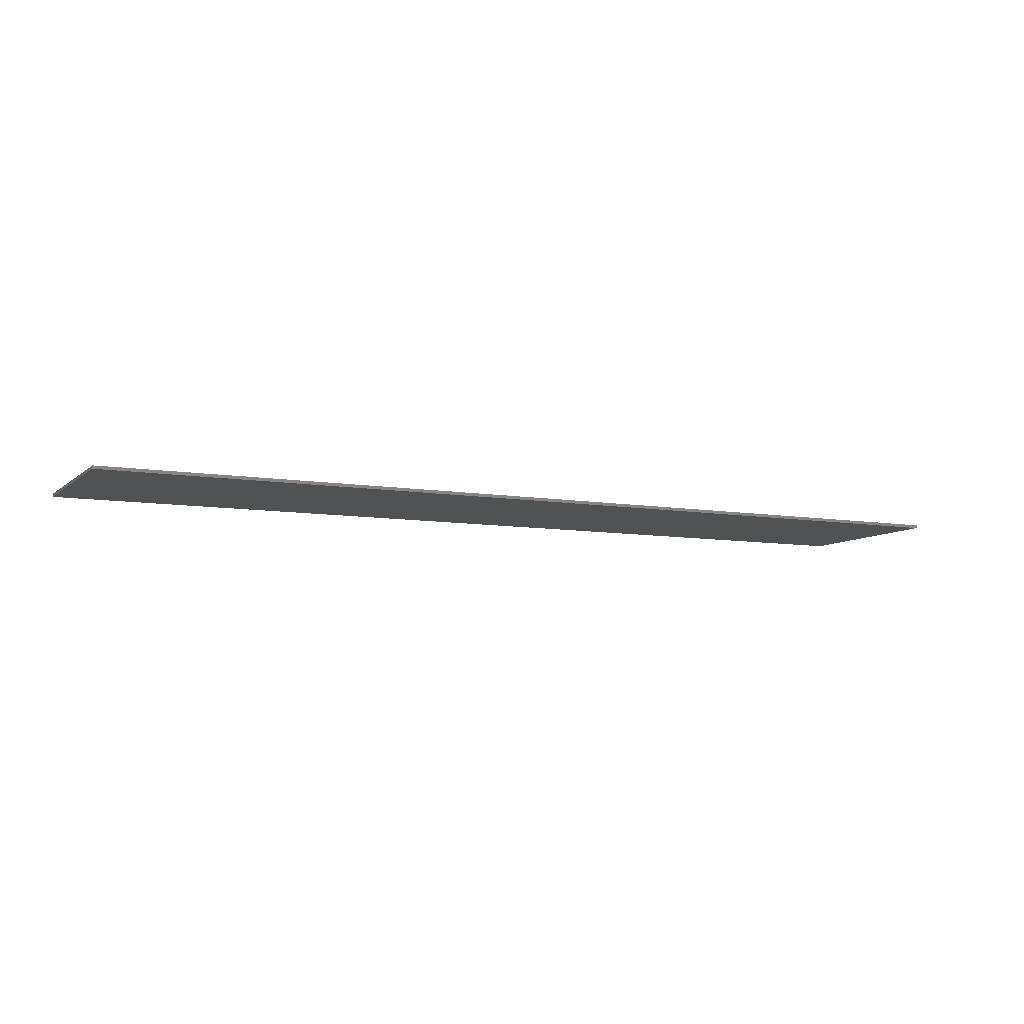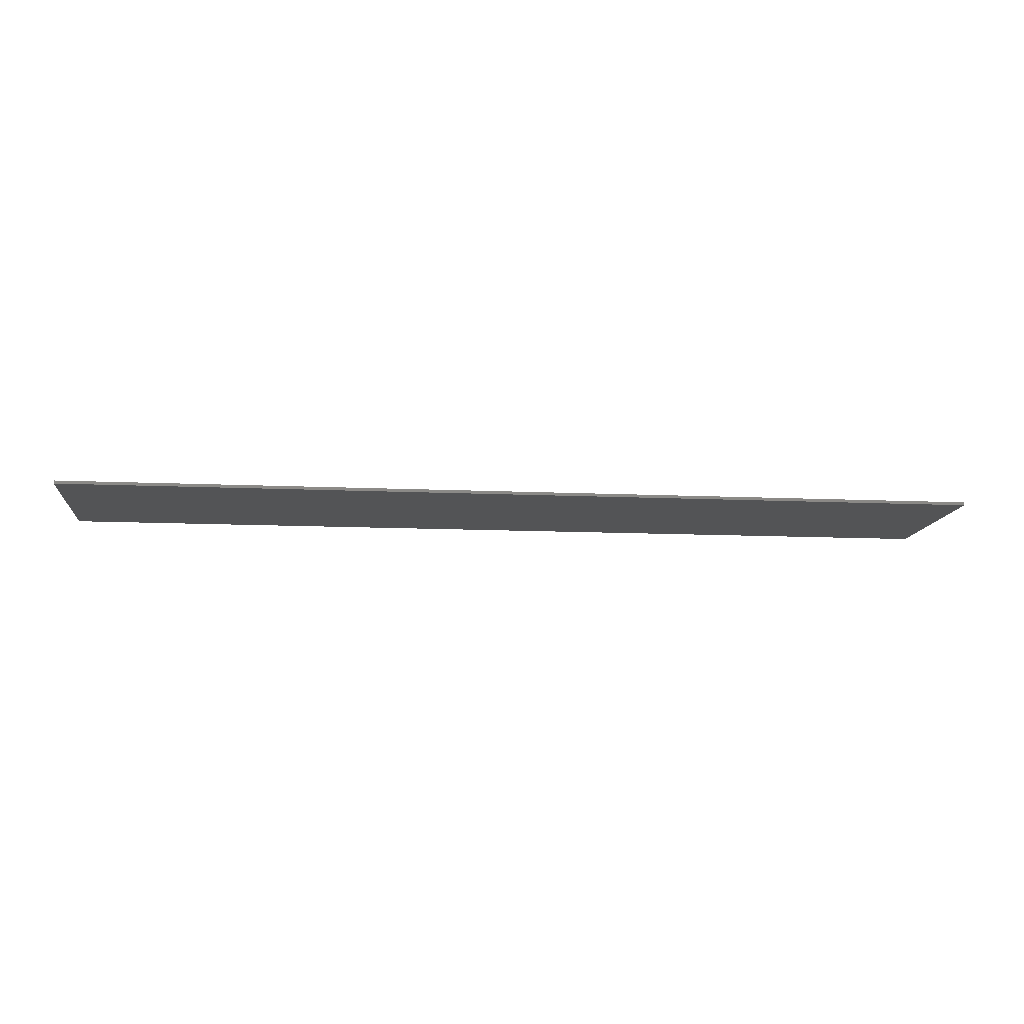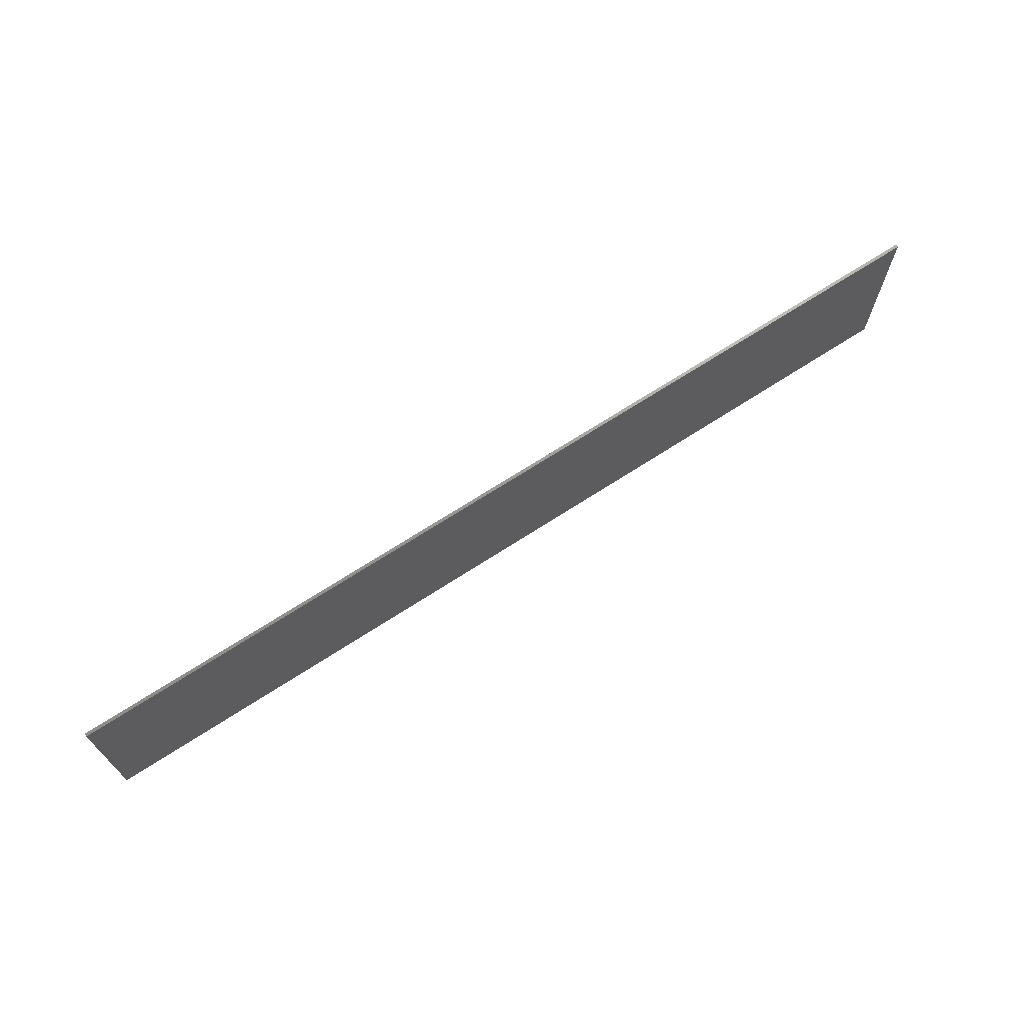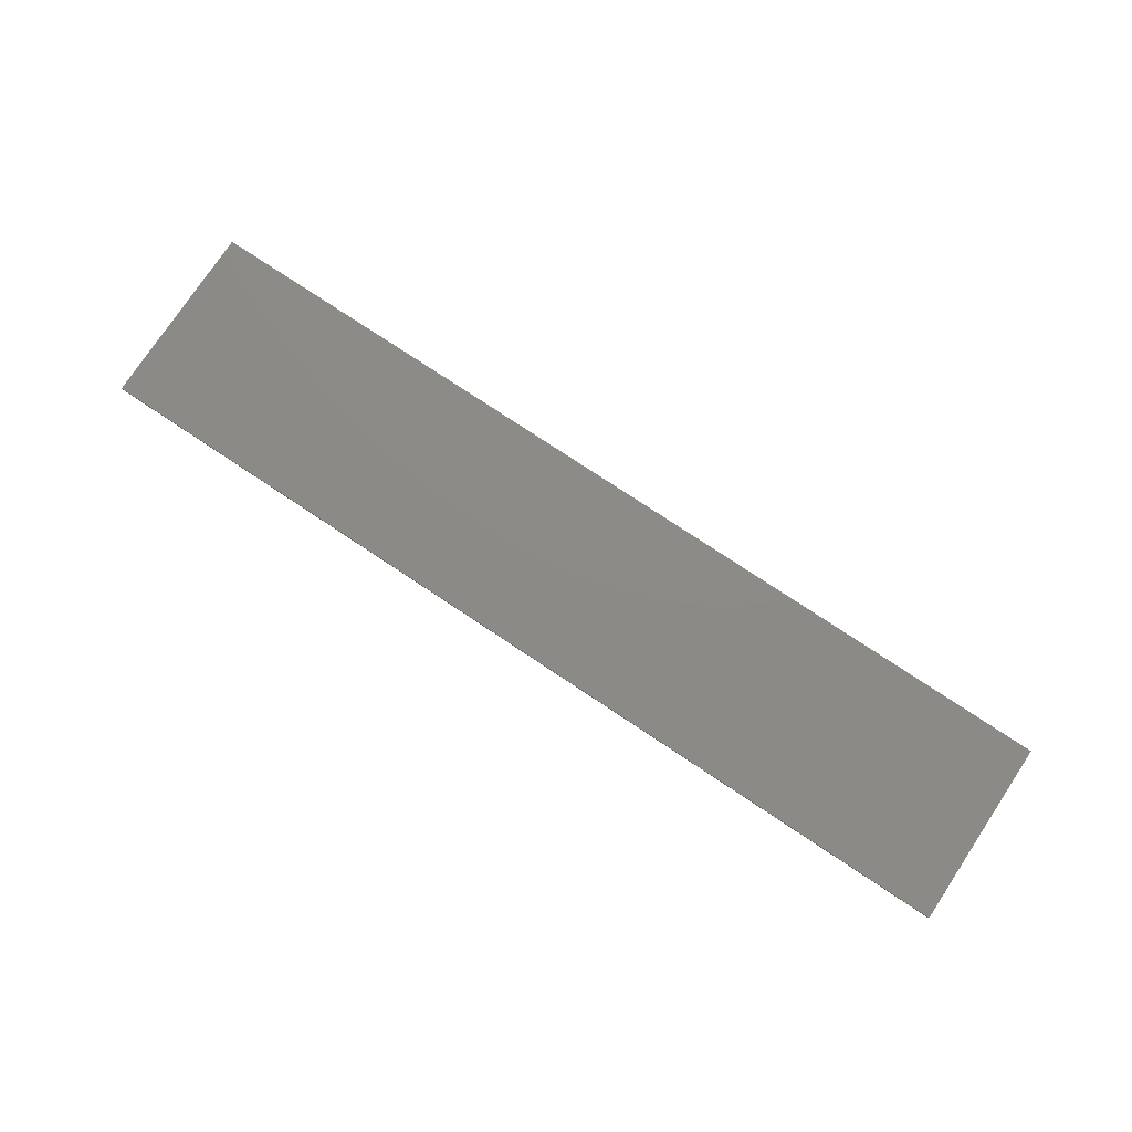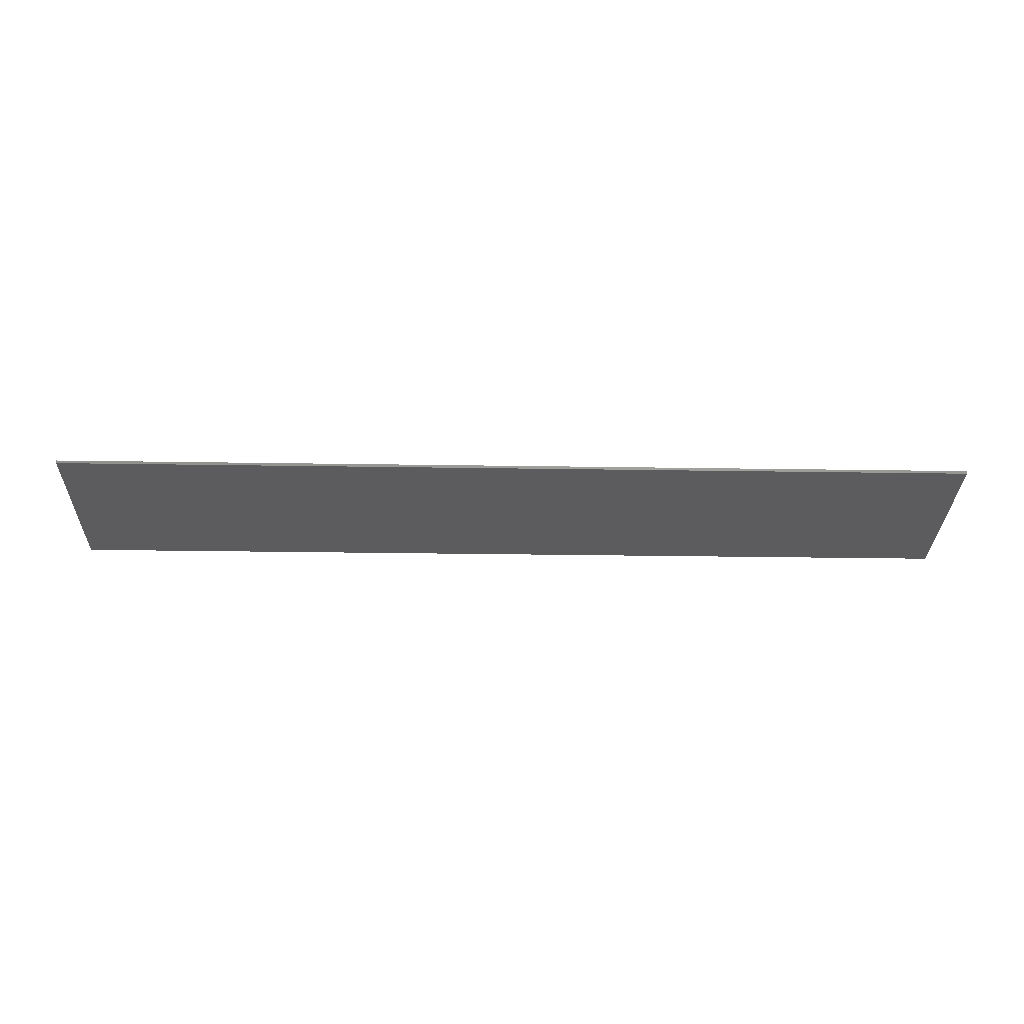
<metadata>
{"format":"stl","ext":"stl","renderer":"f3d","projection":"perspective","resolution":1024,"background":"white","views":[{"elev":-8.2,"azim":154.4,"up":"+Y"},{"elev":-11.9,"azim":173.7,"up":"+Y"},{"elev":69.3,"azim":-33.0,"up":"+Z"},{"elev":76.7,"azim":33.6,"up":"+Y"},{"elev":-29.5,"azim":-1.3,"up":"+Y"}]}
</metadata>
<code>
# stl→obj: 190 verts, 374 faces
v 15 0 3
v 15 0 -3
v -15 0 -3
v -15 0 3
v -15 -0.1 3
v 15 -0.1 3
v -15 -0.1 -3
v 15 -0.1 -3
v -14.4 -0.1 -2.4
v -14.4 -0.1 2.4
v 14.4 -0.1 -2.4
v 14.4 -0.1 2.4
v 2.498 -0.1 1.165
v 2.498 -0.1 -1.34
v 3.009 -0.1 -1.34
v 3.009 -0.1 2
v 2.498 -0.1 2
v 2.18 -0.1 1.6
v 8.414 -0.1 -1.051
v 8.414 -0.1 -1.8
v 8.905 -0.1 -1.296
v 9.516 -0.1 0.444
v 8.377 -0.1 1.272
v 8.368 -0.1 0.8905
v 8.912 -0.1 0.8905
v 8.909 -0.1 1.254
v 10.18 -0.1 -1.8
v 10.18 -0.1 -1.296
v 8.557 -0.1 1.746
v 8.413 -0.1 1.544
v 9.003 -0.1 1.439
v 8.783 -0.1 1.913
v 9.312 -0.1 1.512
v 9.028 -0.1 2
v 9.991 -0.1 0.2196
v 10.08 -0.1 0.4247
v 9.652 -0.1 0.7549
v 10.16 -0.1 0.6375
v 9.694 -0.1 1.061
v 9.583 -0.1 1.45
v 9.736 -0.1 1.919
v 9.474 -0.1 2
v 10.23 -0.1 1.343
v 10.14 -0.1 1.584
v 9.986 -0.1 1.778
v 4.822 -0.1 -0.289
v 5.455 -0.1 -0.2142
v 4.881 -0.1 0.2497
v 4.657 -0.1 0.2069
v 5.027 -0.1 0.378
v 5.499 -0.1 -0.0745
v 5.522 -0.1 0.1554
v 5.544 -0.1 0.3873
v 5.088 -0.1 0.584
v 3.868 -0.1 1.707
v 3.735 -0.1 1.476
v 4.264 -0.1 1.331
v 4.037 -0.1 1.876
v 4.431 -0.1 1.455
v 4.302 -0.1 1.978
v 4.657 -0.1 1.497
v 4.657 -0.1 2
v 4.881 -0.1 1.455
v 4.97 -0.1 1.978
v 5.233 -0.1 1.873
v 5.027 -0.1 1.331
v 5.402 -0.1 1.702
v 5.514 -0.1 1.468
v 5.088 -0.1 1.131
v 5.545 -0.1 1.175
v 3.662 -0.1 1.185
v 4.16 -0.1 1.13
v 3.659 -0.1 0.5244
v 3.724 -0.1 0.2504
v 4.264 -0.1 0.3767
v 4.16 -0.1 0.5817
v 3.841 -0.1 0.025
v 4.431 -0.1 0.2494
v 4.025 -0.1 -0.1431
v 4.25 -0.1 -0.2477
v 4.507 -0.1 -0.2826
v 4.871 -0.1 -0.4457
v 5.354 -0.1 -0.5508
v 4.703 -0.1 -0.803
v 5.06 -0.1 -1.034
v 4.471 -0.1 -1.097
v 4.766 -0.1 -1.413
v 4.06 -0.1 -1.517
v 4.386 -0.1 -1.8
v 6.826 -0.1 0.474
v 6.199 -0.1 0.3999
v 6.767 -0.1 -0.0594
v 6.989 -0.1 -0.017
v 6.623 -0.1 -0.1864
v 6.155 -0.1 0.22
v 6.132 -0.1 0.034
v 6.111 -0.1 -0.1956
v 6.562 -0.1 -0.3903
v 7.771 -0.1 -1.502
v 7.902 -0.1 -1.273
v 7.378 -0.1 -1.129
v 7.582 -0.1 -1.669
v 7.213 -0.1 -1.253
v 7.319 -0.1 -1.77
v 6.989 -0.1 -1.294
v 6.989 -0.1 -1.8
v 6.767 -0.1 -1.253
v 6.679 -0.1 -1.77
v 6.418 -0.1 -1.666
v 6.623 -0.1 -1.129
v 6.251 -0.1 -1.497
v 6.141 -0.1 -1.265
v 6.562 -0.1 -0.9316
v 6.11 -0.1 -0.9751
v 7.974 -0.1 -0.9856
v 7.481 -0.1 -0.9309
v 7.977 -0.1 -0.3313
v 7.913 -0.1 -0.06
v 7.378 -0.1 -0.1851
v 7.481 -0.1 -0.388
v 7.797 -0.1 0.1631
v 7.213 -0.1 -0.059
v 7.614 -0.1 0.3295
v 7.392 -0.1 0.4331
v 7.137 -0.1 0.4676
v 6.777 -0.1 0.6291
v 6.299 -0.1 0.7331
v 6.944 -0.1 0.9828
v 6.59 -0.1 1.212
v 7.173 -0.1 1.274
v 6.881 -0.1 1.586
v 7.58 -0.1 1.69
v 7.257 -0.1 2
v 9.668 -0.1 1.272
v 2.02 -0.1 -1.34
v 2.02 -0.1 -1.8
v 3.28 -0.1 -1.8
v 3.28 -0.1 -1.34
v 1.66 -0.1 1.276
v 1.66 -0.1 0.84
v 2.18 -0.1 0.84
v -10.24 -0.1 2
v -9.8 -0.1 0.28
v -9.8 -0.1 2
v -9.8 -0.1 -0.12
v -10.24 -0.1 -1.8
v -9.8 -0.1 -1.8
v -8.92 -0.1 0.28
v -8.48 -0.1 2
v -8.92 -0.1 2
v -8.92 -0.1 -0.12
v -8.48 -0.1 -1.8
v -8.92 -0.1 -1.8
v -5.92 -0.1 0.28
v -7.16 -0.1 0.28
v -7.16 -0.1 -0.12
v -5.92 -0.1 -0.12
v -4 -0.1 -0.32
v -4.4 -0.1 2
v -4.84 -0.1 2
v -4.24 -0.1 -1.8
v -3 -0.1 2
v -3.44 -0.1 2
v -3.84 -0.1 -0.32
v -3.6 -0.1 -1.8
v -2.44 -0.1 2
v -2.2 -0.1 -1.8
v -1.84 -0.1 -1.8
v -1.88 -0.1 -0.12
v -2.08 -0.1 2
v -1.56 -0.1 -0.88
v -1.56 -0.1 0.84
v -1.28 -0.1 -1.8
v -0.92 -0.1 -1.8
v -0.68 -0.1 2
v -1.24 -0.1 -0.12
v -1.04 -0.1 2
v 4 -0.1 2.4
v 4 -0.1 -2.4
v 8 -0.1 -2.4
v 10.24 -0.1 1.055
v -8 -0.1 2.4
v -4 -0.1 2.4
v 0 -0.1 2.4
v 8 -0.1 2.4
v -8 -0.1 -2.4
v -4 -0.1 -2.4
v 0 -0.1 -2.4
v 0 -0.1 3
v 0 -0.1 -3
f 1 2 3
f 3 4 1
f 5 6 1
f 1 4 5
f 7 5 4
f 4 3 7
f 8 7 3
f 3 2 8
f 6 8 2
f 2 1 6
f 5 7 9
f 9 10 5
f 11 8 6
f 6 12 11
f 13 14 15
f 15 16 13
f 13 16 17
f 17 18 13
f 19 20 21
f 21 22 19
f 23 24 25
f 25 26 23
f 21 20 27
f 27 28 21
f 29 30 31
f 31 32 29
f 30 23 26
f 26 31 30
f 31 33 34
f 34 32 31
f 22 35 36
f 36 37 22
f 37 36 38
f 38 39 37
f 35 22 21
f 40 41 42
f 42 33 40
f 40 43 44
f 44 45 40
f 40 45 41
f 46 47 48
f 48 49 46
f 50 48 51
f 51 52 50
f 50 52 53
f 53 54 50
f 55 56 57
f 57 58 55
f 58 57 59
f 59 60 58
f 60 59 61
f 61 62 60
f 62 61 63
f 63 64 62
f 65 64 63
f 63 66 65
f 67 65 66
f 66 68 67
f 68 66 69
f 69 70 68
f 56 71 72
f 72 57 56
f 73 74 75
f 75 76 73
f 75 74 77
f 77 78 75
f 78 77 79
f 79 80 78
f 78 80 81
f 81 49 78
f 81 46 49
f 70 69 54
f 54 53 70
f 47 51 48
f 47 46 82
f 82 83 47
f 83 82 84
f 84 85 83
f 85 84 86
f 86 87 85
f 87 86 88
f 88 89 87
f 71 73 76
f 76 72 71
f 90 91 92
f 92 93 90
f 94 92 95
f 95 96 94
f 94 96 97
f 97 98 94
f 99 100 101
f 101 102 99
f 102 101 103
f 103 104 102
f 104 103 105
f 105 106 104
f 106 105 107
f 107 108 106
f 109 108 107
f 107 110 109
f 111 109 110
f 110 112 111
f 112 110 113
f 113 114 112
f 100 115 116
f 116 101 100
f 117 118 119
f 119 120 117
f 119 118 121
f 121 122 119
f 122 121 123
f 123 124 122
f 122 124 125
f 125 93 122
f 93 125 90
f 114 113 98
f 98 97 114
f 95 92 91
f 91 90 126
f 126 127 91
f 127 126 128
f 128 129 127
f 129 128 130
f 130 131 129
f 131 130 132
f 132 133 131
f 115 117 120
f 120 116 115
f 40 134 43
f 14 135 136
f 15 14 136
f 136 137 15
f 137 138 15
f 13 139 140
f 140 141 13
f 13 18 139
f 142 143 144
f 145 143 142
f 142 146 145
f 147 145 146
f 148 149 150
f 149 148 151
f 151 152 149
f 151 153 152
f 148 143 145
f 145 151 148
f 154 155 156
f 156 157 154
f 158 159 160
f 160 161 158
f 162 163 164
f 164 165 162
f 158 161 165
f 165 164 158
f 166 167 168
f 168 169 166
f 166 169 170
f 169 168 171
f 171 172 169
f 173 174 175
f 175 176 173
f 175 177 176
f 171 173 176
f 176 172 171
f 42 34 33
f 10 9 146
f 146 142 10
f 150 144 143
f 143 148 150
f 151 145 147
f 147 153 151
f 149 152 156
f 156 155 149
f 149 155 154
f 154 160 149
f 161 160 154
f 154 157 161
f 157 156 152
f 152 161 157
f 159 158 164
f 164 163 159
f 162 165 167
f 167 166 162
f 169 172 170
f 170 172 177
f 172 176 177
f 168 173 171
f 140 139 175
f 175 174 140
f 135 140 174
f 174 136 135
f 141 140 135
f 135 14 141
f 13 141 14
f 175 139 18
f 18 17 175
f 58 60 16
f 16 60 62
f 62 178 16
f 16 55 58
f 16 56 55
f 16 71 56
f 73 71 16
f 16 15 73
f 74 73 15
f 15 138 74
f 77 74 138
f 138 88 77
f 77 88 79
f 81 80 84
f 84 82 81
f 82 46 81
f 80 79 88
f 88 86 80
f 84 80 86
f 88 138 137
f 137 89 88
f 111 87 89
f 89 109 111
f 114 85 87
f 87 112 114
f 111 112 87
f 83 85 114
f 114 97 83
f 47 83 97
f 97 51 47
f 51 97 96
f 96 52 51
f 52 96 95
f 95 53 52
f 53 95 91
f 91 70 53
f 70 91 127
f 127 68 70
f 68 127 129
f 129 67 68
f 67 129 131
f 131 65 67
f 65 131 133
f 133 64 65
f 62 64 133
f 133 178 62
f 133 32 34
f 34 178 133
f 133 132 29
f 29 32 133
f 30 29 132
f 132 130 30
f 23 30 130
f 130 128 23
f 24 23 128
f 128 125 24
f 125 124 24
f 126 90 125
f 125 128 126
f 92 94 98
f 98 93 92
f 122 93 98
f 98 119 122
f 120 119 98
f 98 113 120
f 116 120 113
f 113 101 116
f 101 113 110
f 110 107 101
f 101 107 105
f 105 103 101
f 76 75 78
f 78 49 76
f 76 49 48
f 48 50 76
f 76 50 54
f 54 72 76
f 72 54 69
f 69 57 72
f 57 69 66
f 66 59 57
f 61 59 66
f 66 63 61
f 108 109 89
f 106 108 89
f 89 179 106
f 20 104 106
f 106 180 20
f 102 104 20
f 99 102 20
f 100 99 20
f 115 100 20
f 20 19 115
f 117 115 19
f 19 22 117
f 117 22 25
f 25 118 117
f 118 25 24
f 24 121 118
f 124 123 24
f 123 121 24
f 31 26 25
f 25 33 31
f 40 33 25
f 25 134 40
f 39 134 25
f 25 37 39
f 22 37 25
f 21 28 35
f 35 28 36
f 38 36 28
f 28 11 38
f 28 27 11
f 38 11 12
f 12 181 38
f 12 43 181
f 12 44 43
f 12 45 44
f 12 41 45
f 12 42 41
f 43 134 39
f 39 181 43
f 39 38 181
f 10 142 144
f 144 182 10
f 144 150 182
f 150 149 182
f 182 149 160
f 160 183 182
f 159 183 160
f 163 183 159
f 162 183 163
f 166 183 162
f 170 183 166
f 183 170 177
f 177 184 183
f 184 177 175
f 184 175 17
f 184 17 16
f 16 178 184
f 185 178 34
f 34 42 185
f 42 12 185
f 147 146 9
f 9 186 147
f 153 147 186
f 152 153 186
f 161 152 186
f 186 187 161
f 161 187 165
f 167 165 187
f 187 188 167
f 188 168 167
f 188 173 168
f 188 174 173
f 136 174 188
f 188 179 136
f 137 136 179
f 89 137 179
f 180 106 179
f 27 20 180
f 180 11 27
f 5 10 182
f 182 189 5
f 182 183 189
f 183 184 189
f 184 178 189
f 189 178 185
f 185 6 189
f 12 6 185
f 186 9 7
f 7 190 186
f 187 186 190
f 188 187 190
f 179 188 190
f 180 179 190
f 190 8 180
f 180 8 11

</code>
